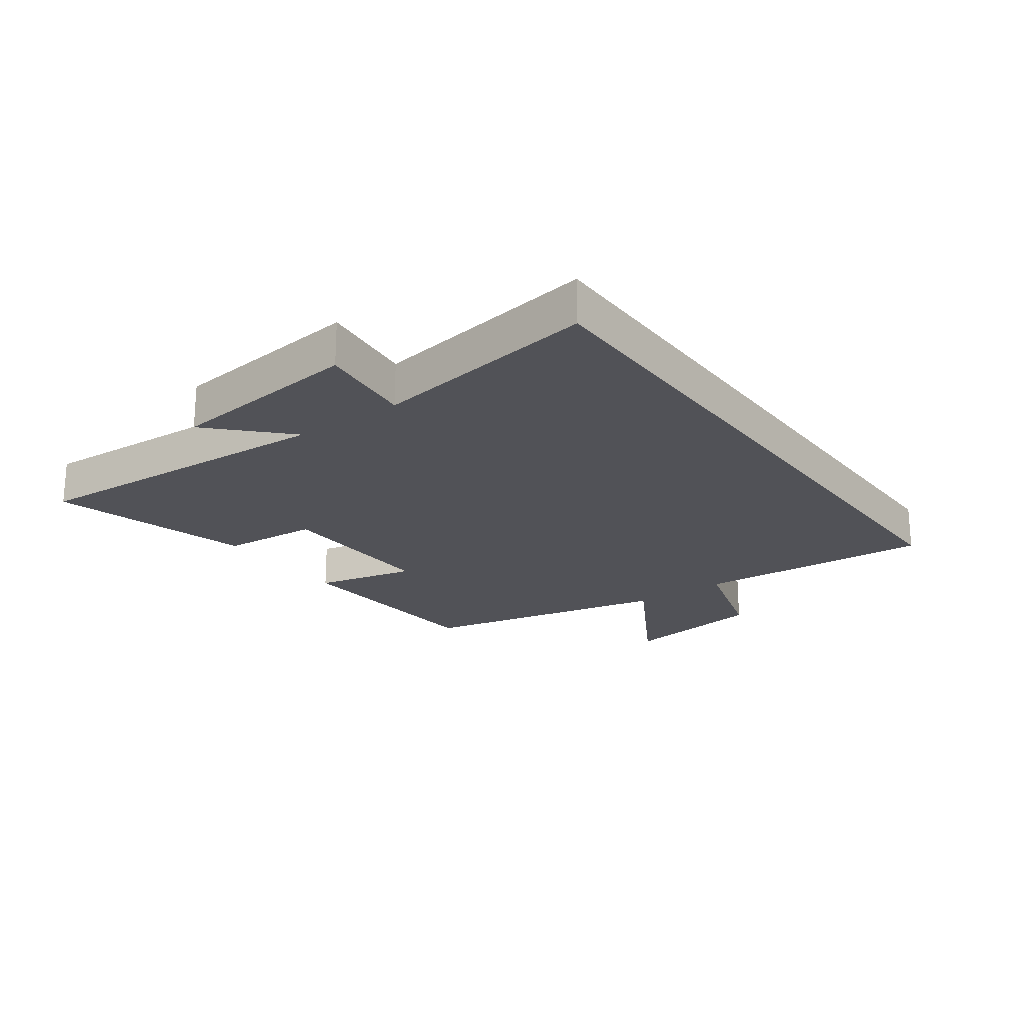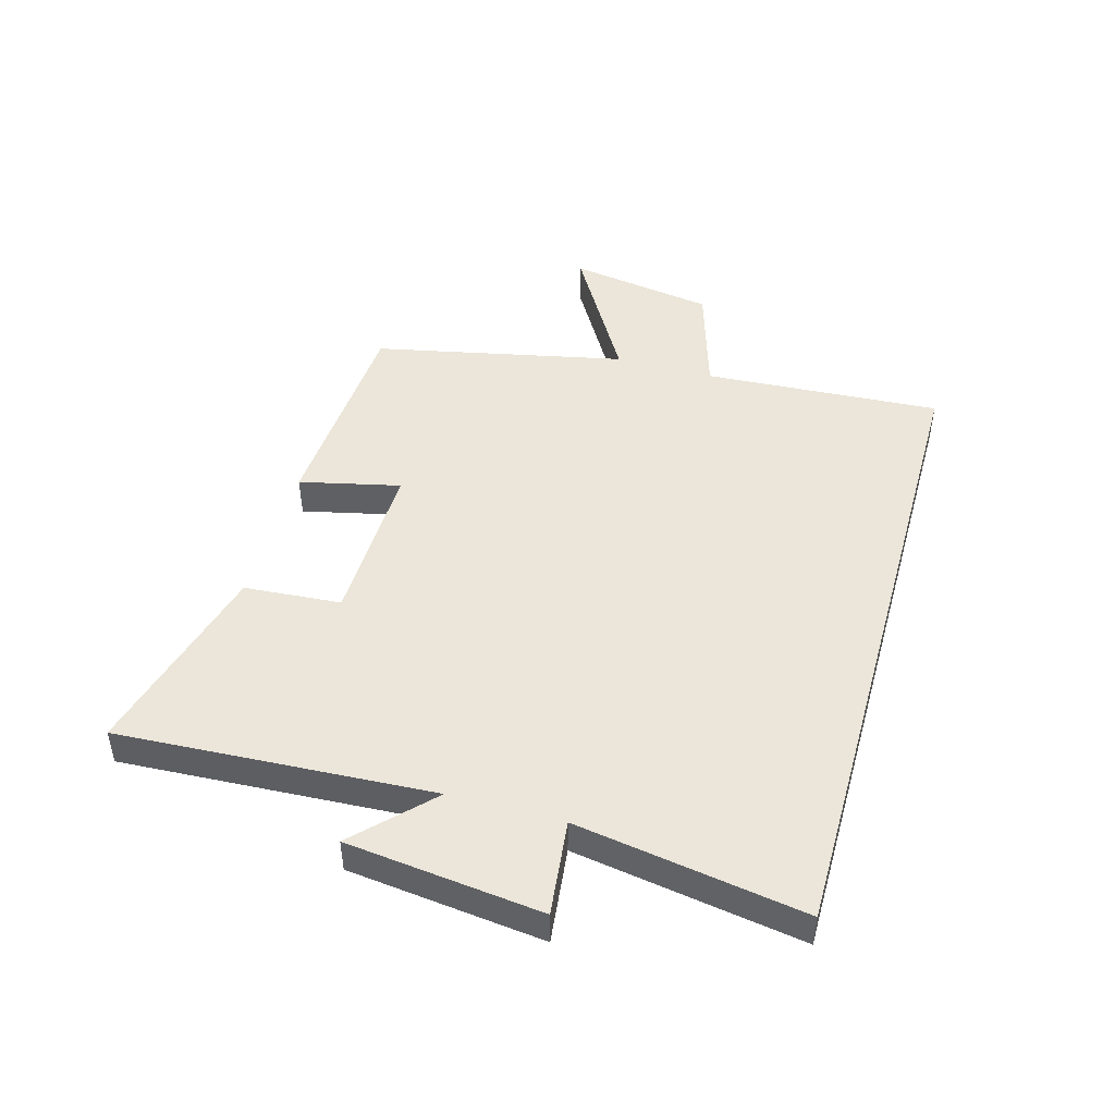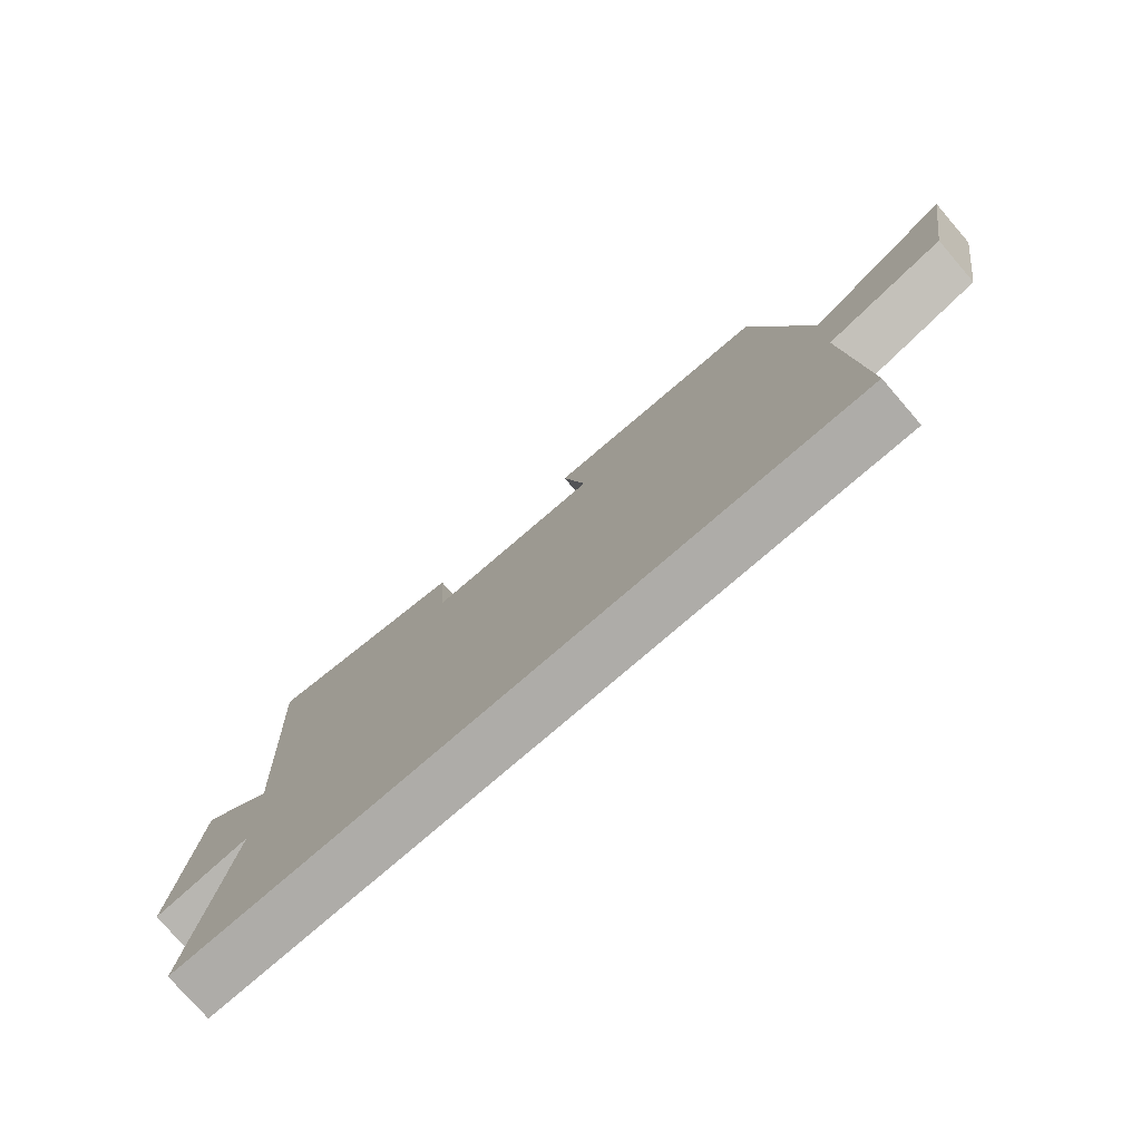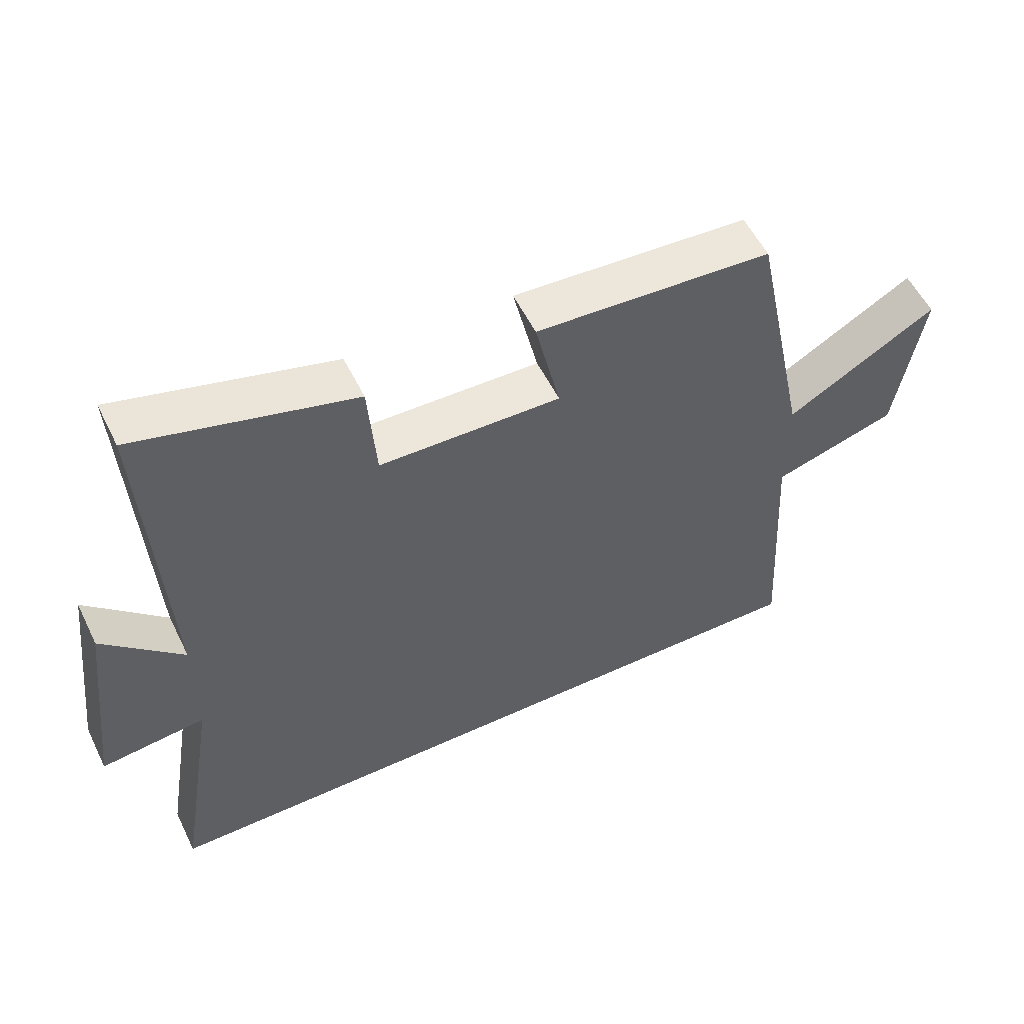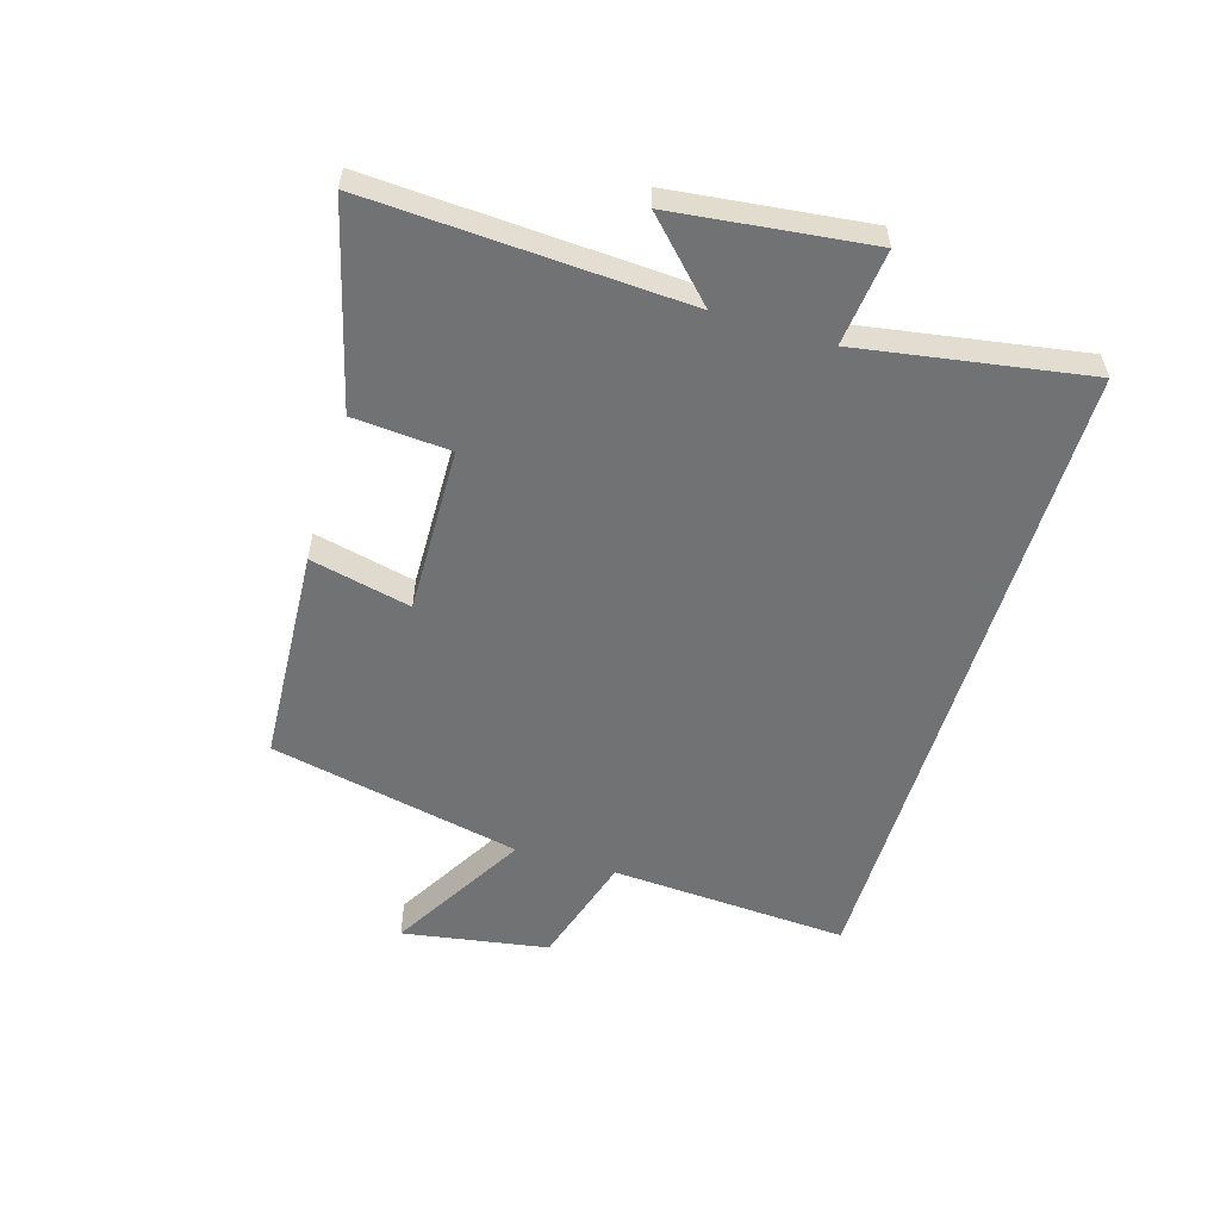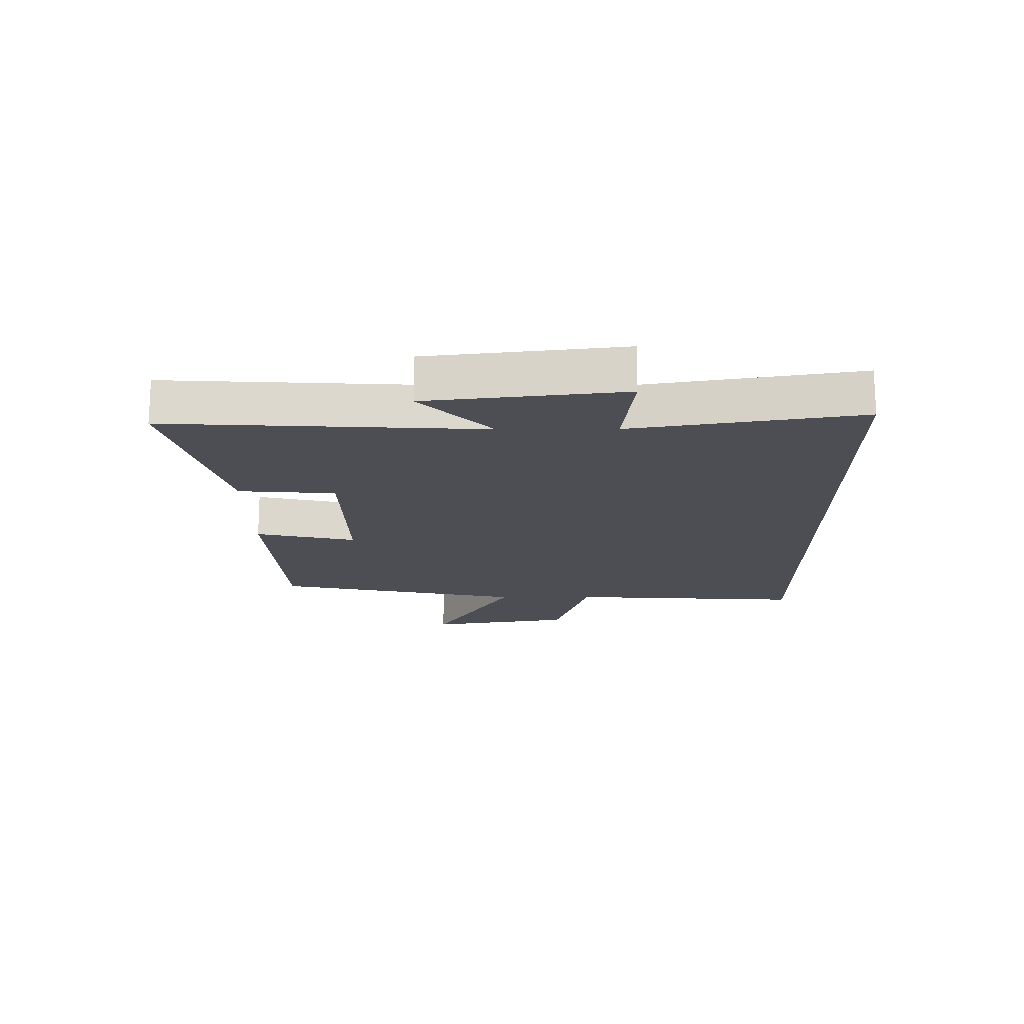
<metadata>
{"format":"obj","ext":"obj","renderer":"f3d","projection":"perspective","resolution":1024,"background":"white","views":[{"elev":-21.6,"azim":125.9,"up":"+Y"},{"elev":46.7,"azim":105.7,"up":"+Y"},{"elev":-76.9,"azim":-139.1,"up":"+Z"},{"elev":55.2,"azim":154.1,"up":"+Z"},{"elev":-55.6,"azim":73.2,"up":"+Y"},{"elev":-17.3,"azim":90.3,"up":"+Y"}]}
</metadata>
<code>
v -0.412 0.07 0.479
v -0.053 0.07 0.5
v -0.091 0.07 0.333
v 0.185 0.07 0.339
v 0.197 0.07 0.5
v 0.528 0.07 0.588
v 0.5 0.07 0.066
v 0.621 0.07 0.184
v 0.659 0.07 -0.14
v 0.5 0.07 -0.122
v 0.562 0.07 -0.5
v -0.523 0.07 -0.5
v -0.5 0.07 -0.105
v -0.688 0.07 -0.048
v -0.728 0.07 0.194
v -0.5 0.07 0.061
v -0.412 0 0.479
v -0.053 0 0.5
v -0.091 0 0.333
v 0.185 0 0.339
v 0.197 0 0.5
v 0.528 0 0.588
v 0.5 0 0.066
v 0.621 0 0.184
v 0.659 0 -0.14
v 0.5 0 -0.122
v 0.562 0 -0.5
v -0.523 0 -0.5
v -0.5 0 -0.105
v -0.688 0 -0.048
v -0.728 0 0.194
v -0.5 0 0.061
f 13 14 15 16
f 13 16 1 2
f 10 11 12 13
f 7 8 9 10
f 7 10 13
f 4 5 6 7
f 3 4 7 13
f 2 3 13
f 32 31 30 29
f 18 17 32 29
f 29 28 27 26
f 26 25 24 23
f 29 26 23
f 23 22 21 20
f 29 23 20 19
f 29 19 18
f 1 17 18 2
f 2 18 19 3
f 3 19 20 4
f 4 20 21 5
f 5 21 22 6
f 6 22 23 7
f 7 23 24 8
f 8 24 25 9
f 9 25 26 10
f 10 26 27 11
f 11 27 28 12
f 12 28 29 13
f 13 29 30 14
f 14 30 31 15
f 15 31 32 16
f 16 32 17 1

</code>
